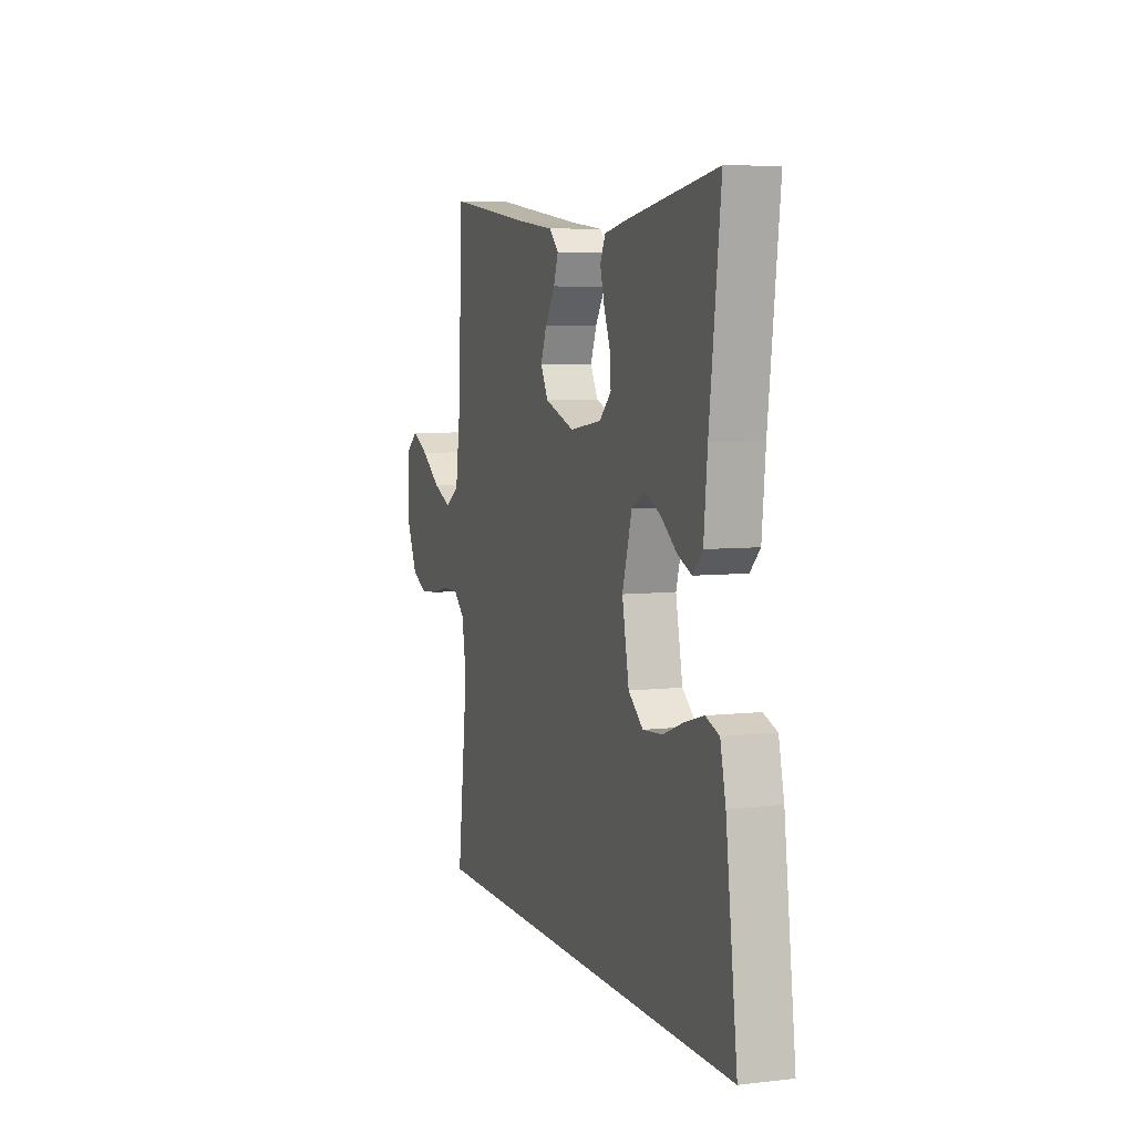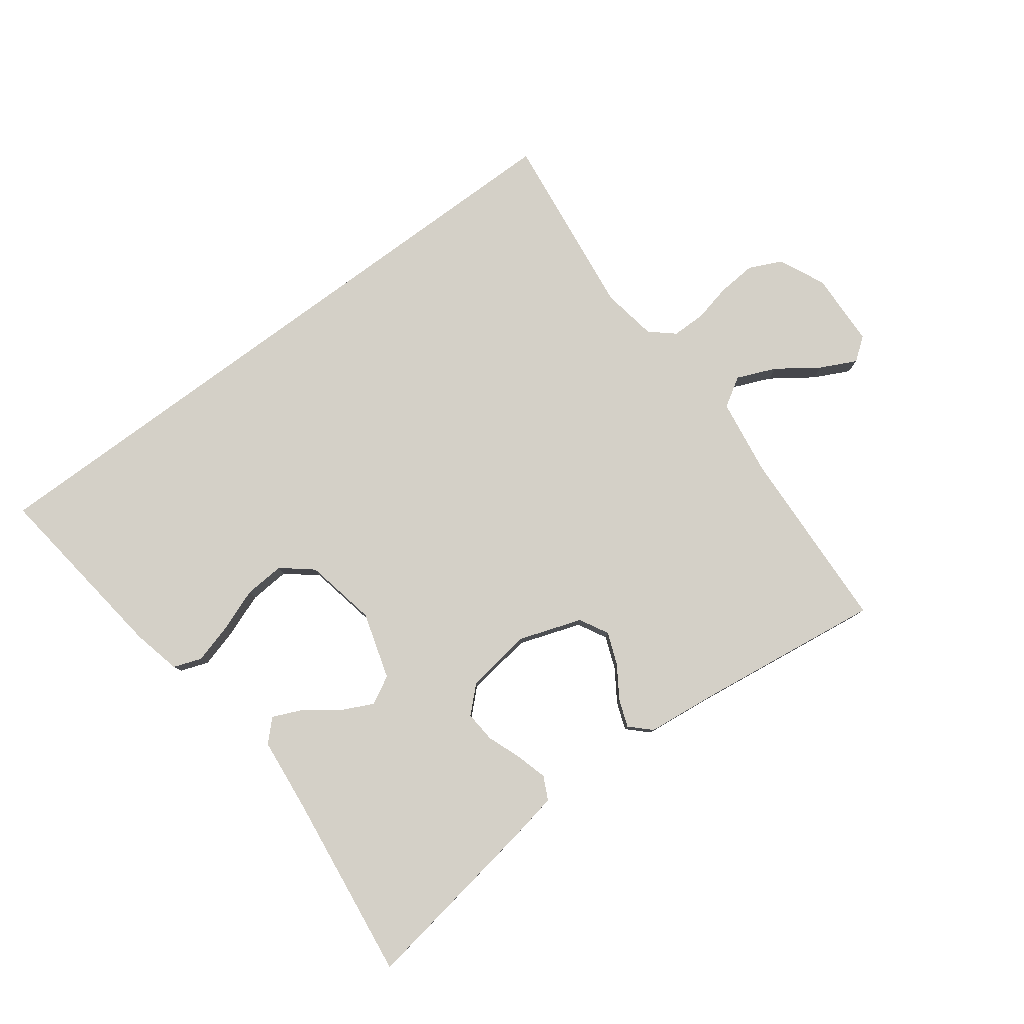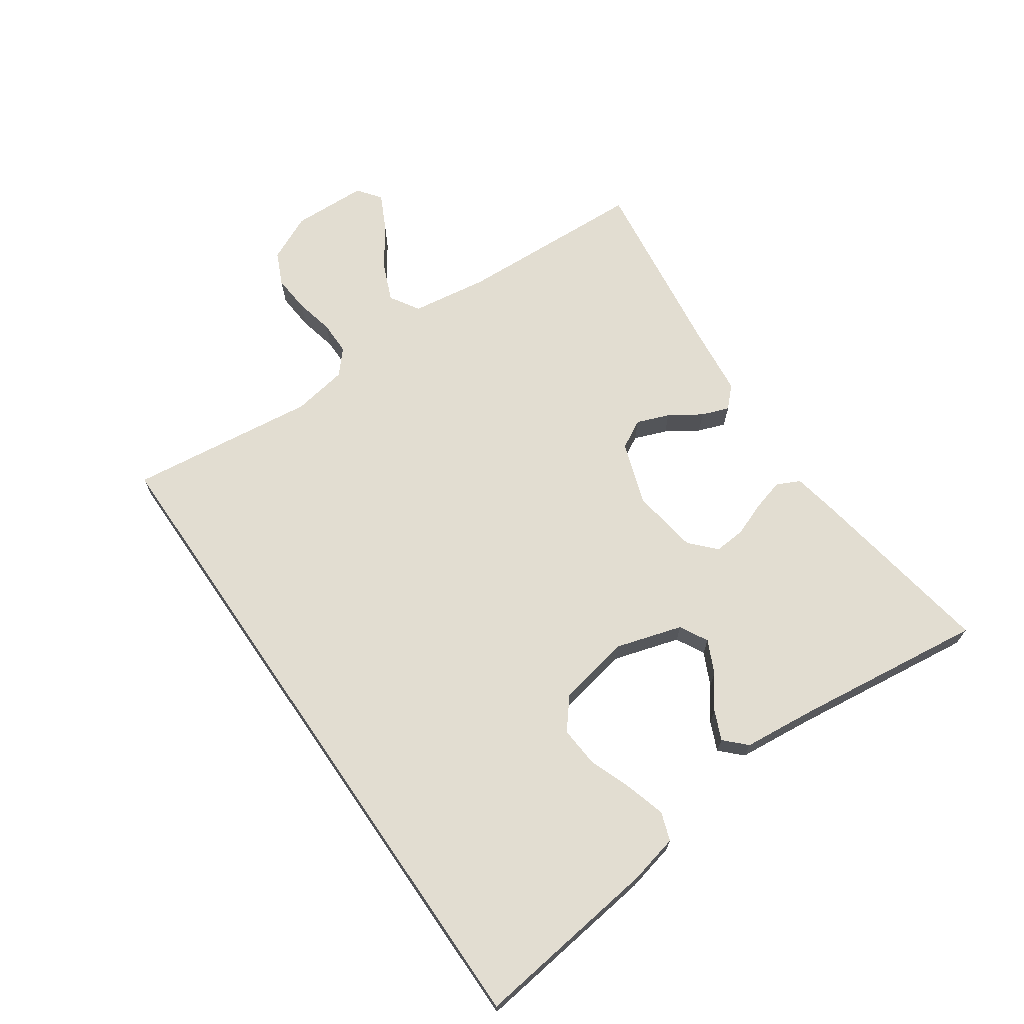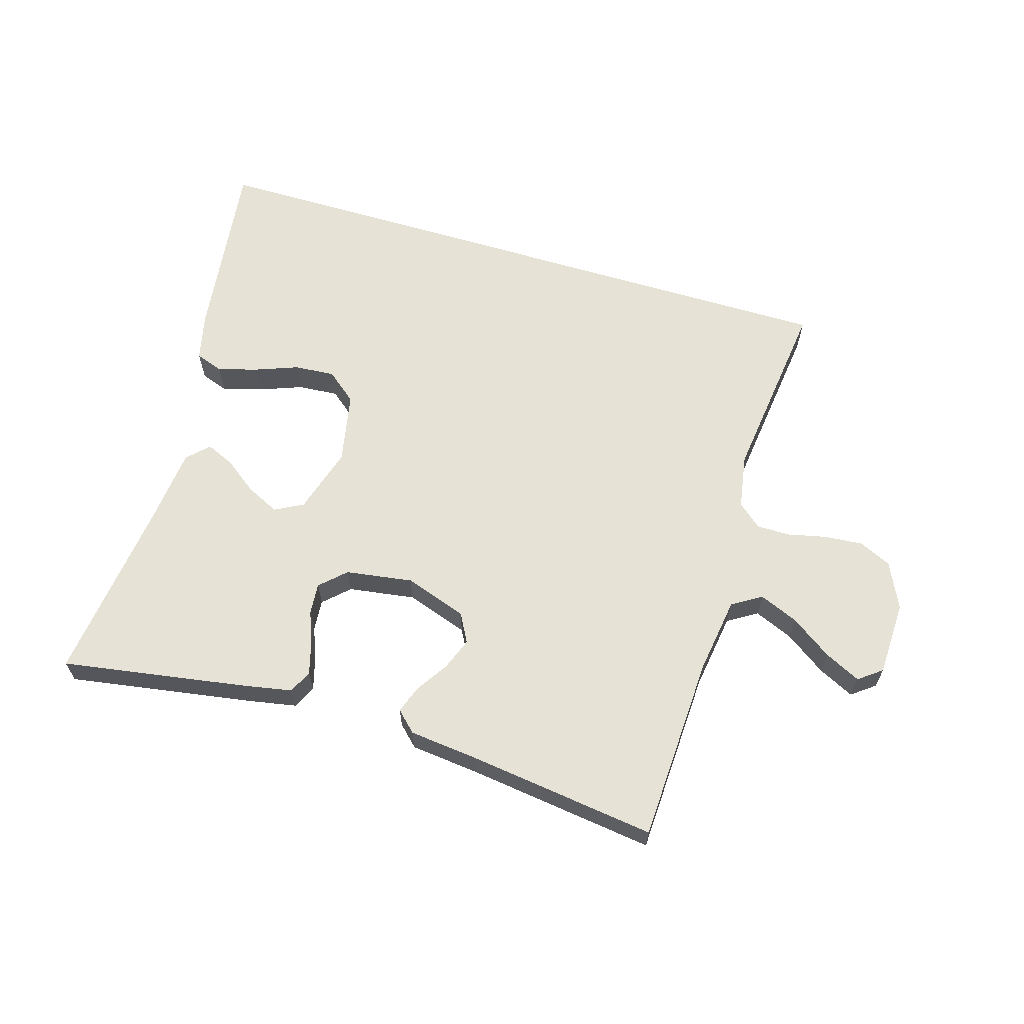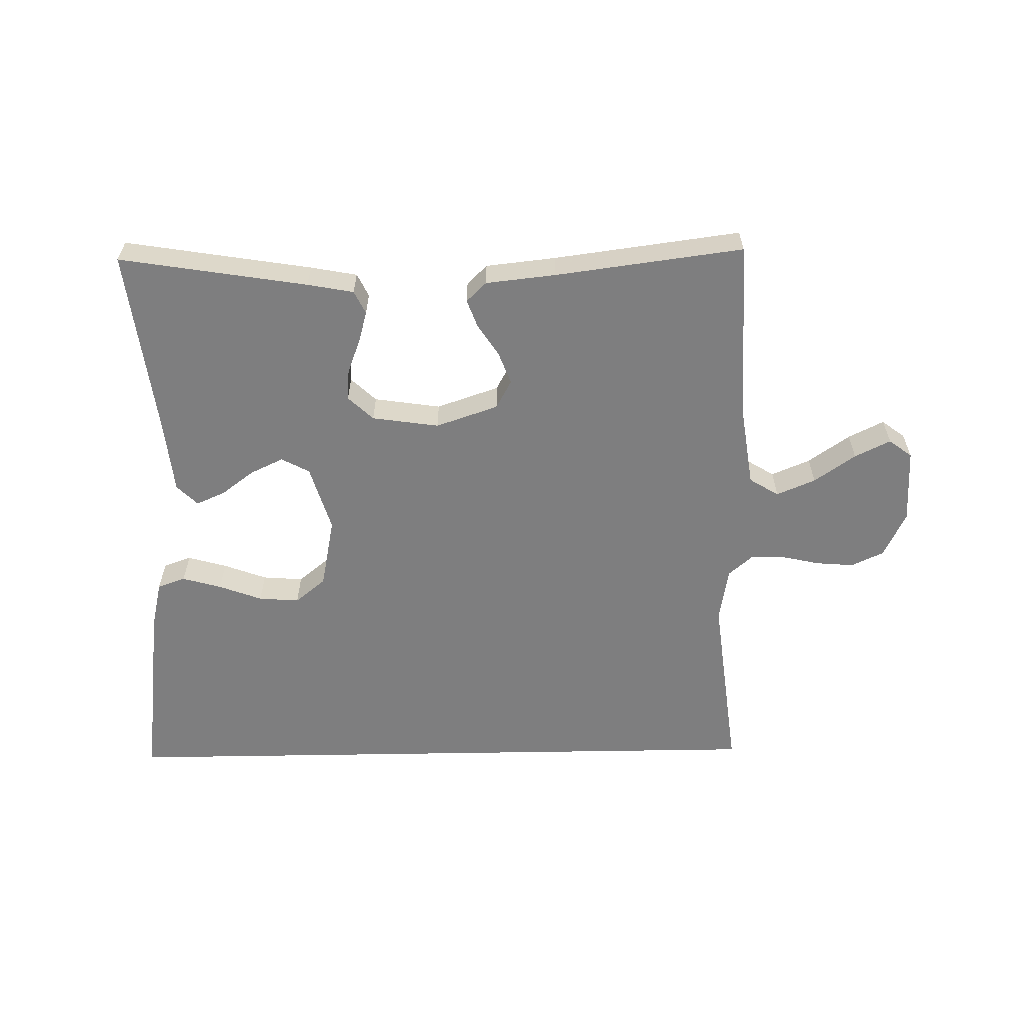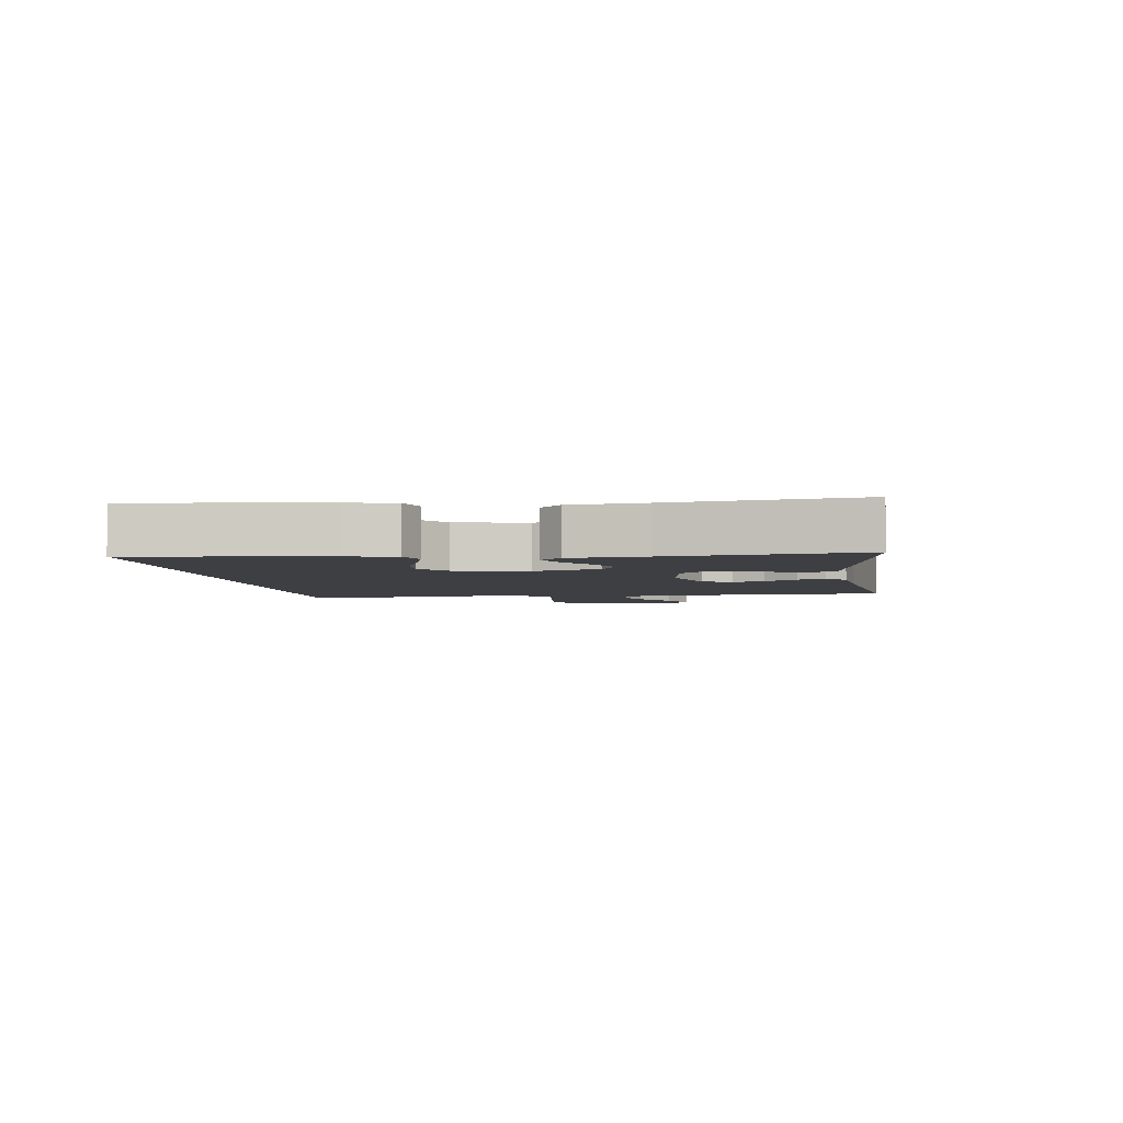
<metadata>
{"format":"obj","ext":"obj","renderer":"f3d","projection":"perspective","resolution":1024,"background":"white","views":[{"elev":6.2,"azim":-108.8,"up":"+Z"},{"elev":79.9,"azim":-36.5,"up":"+Y"},{"elev":68.5,"azim":-124.6,"up":"+Y"},{"elev":63.3,"azim":16.8,"up":"+Y"},{"elev":-59.5,"azim":1.0,"up":"+Y"},{"elev":-3.9,"azim":-82.0,"up":"+Y"}]}
</metadata>
<code>
v 0.523 0.07 -0.5
v -0.56 0.07 -0.5
v -0.522 0.07 -0.2
v -0.504 0.07 -0.122
v -0.459 0.07 -0.106
v -0.396 0.07 -0.124
v -0.327 0.07 -0.15
v -0.262 0.07 -0.155
v -0.213 0.07 -0.115
v -0.19 0.07 0
v -0.222 0.07 0.107
v -0.267 0.07 0.131
v -0.32 0.07 0.106
v -0.372 0.07 0.067
v -0.418 0.07 0.047
v -0.451 0.07 0.08
v -0.463 0.07 0.2
v -0.5 0.07 0.5
v -0.2 0.07 0.451
v -0.126 0.07 0.437
v -0.108 0.07 0.4
v -0.122 0.07 0.35
v -0.143 0.07 0.295
v -0.147 0.07 0.245
v -0.107 0.07 0.207
v 0 0.07 0.191
v 0.1 0.07 0.225
v 0.125 0.07 0.271
v 0.105 0.07 0.323
v 0.072 0.07 0.374
v 0.056 0.07 0.418
v 0.088 0.07 0.449
v 0.2 0.07 0.461
v 0.5 0.07 0.5
v 0.513 0.07 0.2
v 0.531 0.07 0.077
v 0.578 0.07 0.048
v 0.64 0.07 0.074
v 0.706 0.07 0.12
v 0.763 0.07 0.148
v 0.8 0.07 0.12
v 0.804 0.07 0
v 0.769 0.07 -0.074
v 0.717 0.07 -0.098
v 0.656 0.07 -0.093
v 0.594 0.07 -0.079
v 0.54 0.07 -0.079
v 0.502 0.07 -0.112
v 0.487 0.07 -0.2
v 0.523 0 -0.5
v -0.56 0 -0.5
v -0.522 0 -0.2
v -0.504 0 -0.122
v -0.459 0 -0.106
v -0.396 0 -0.124
v -0.327 0 -0.15
v -0.262 0 -0.155
v -0.213 0 -0.115
v -0.19 0 0
v -0.222 0 0.107
v -0.267 0 0.131
v -0.32 0 0.106
v -0.372 0 0.067
v -0.418 0 0.047
v -0.451 0 0.08
v -0.463 0 0.2
v -0.5 0 0.5
v -0.2 0 0.451
v -0.126 0 0.437
v -0.108 0 0.4
v -0.122 0 0.35
v -0.143 0 0.295
v -0.147 0 0.245
v -0.107 0 0.207
v 0 0 0.191
v 0.1 0 0.225
v 0.125 0 0.271
v 0.105 0 0.323
v 0.072 0 0.374
v 0.056 0 0.418
v 0.088 0 0.449
v 0.2 0 0.461
v 0.5 0 0.5
v 0.513 0 0.2
v 0.531 0 0.077
v 0.578 0 0.048
v 0.64 0 0.074
v 0.706 0 0.12
v 0.763 0 0.148
v 0.8 0 0.12
v 0.804 0 0
v 0.769 0 -0.074
v 0.717 0 -0.098
v 0.656 0 -0.093
v 0.594 0 -0.079
v 0.54 0 -0.079
v 0.502 0 -0.112
v 0.487 0 -0.2
f 43 44 45 46
f 43 46 47
f 42 43 47
f 41 42 47
f 38 39 40 41
f 37 38 41 47
f 36 37 47 48
f 33 34 35
f 29 30 31 32
f 28 29 32 33
f 20 21 22 23
f 18 19 20 23
f 17 18 23 24
f 16 17 24 25
f 13 14 15 16
f 12 13 16 25
f 4 5 6 7
f 2 3 4 7
f 2 7 8
f 49 1 2 8
f 48 49 8 9
f 36 48 9 10
f 28 33 35 36
f 27 28 36
f 26 27 36 10
f 11 12 25 26
f 10 11 26
f 95 94 93 92
f 96 95 92
f 96 92 91
f 96 91 90
f 90 89 88 87
f 96 90 87 86
f 97 96 86 85
f 84 83 82
f 81 80 79 78
f 82 81 78 77
f 72 71 70 69
f 72 69 68 67
f 73 72 67 66
f 74 73 66 65
f 65 64 63 62
f 74 65 62 61
f 56 55 54 53
f 56 53 52 51
f 57 56 51
f 57 51 50 98
f 58 57 98 97
f 59 58 97 85
f 85 84 82 77
f 85 77 76
f 59 85 76 75
f 75 74 61 60
f 75 60 59
f 1 50 51 2
f 2 51 52 3
f 3 52 53 4
f 4 53 54 5
f 5 54 55 6
f 6 55 56 7
f 7 56 57 8
f 8 57 58 9
f 9 58 59 10
f 10 59 60 11
f 11 60 61 12
f 12 61 62 13
f 13 62 63 14
f 14 63 64 15
f 15 64 65 16
f 16 65 66 17
f 17 66 67 18
f 18 67 68 19
f 19 68 69 20
f 20 69 70 21
f 21 70 71 22
f 22 71 72 23
f 23 72 73 24
f 24 73 74 25
f 25 74 75 26
f 26 75 76 27
f 27 76 77 28
f 28 77 78 29
f 29 78 79 30
f 30 79 80 31
f 31 80 81 32
f 32 81 82 33
f 33 82 83 34
f 34 83 84 35
f 35 84 85 36
f 36 85 86 37
f 37 86 87 38
f 38 87 88 39
f 39 88 89 40
f 40 89 90 41
f 41 90 91 42
f 42 91 92 43
f 43 92 93 44
f 44 93 94 45
f 45 94 95 46
f 46 95 96 47
f 47 96 97 48
f 48 97 98 49
f 49 98 50 1

</code>
